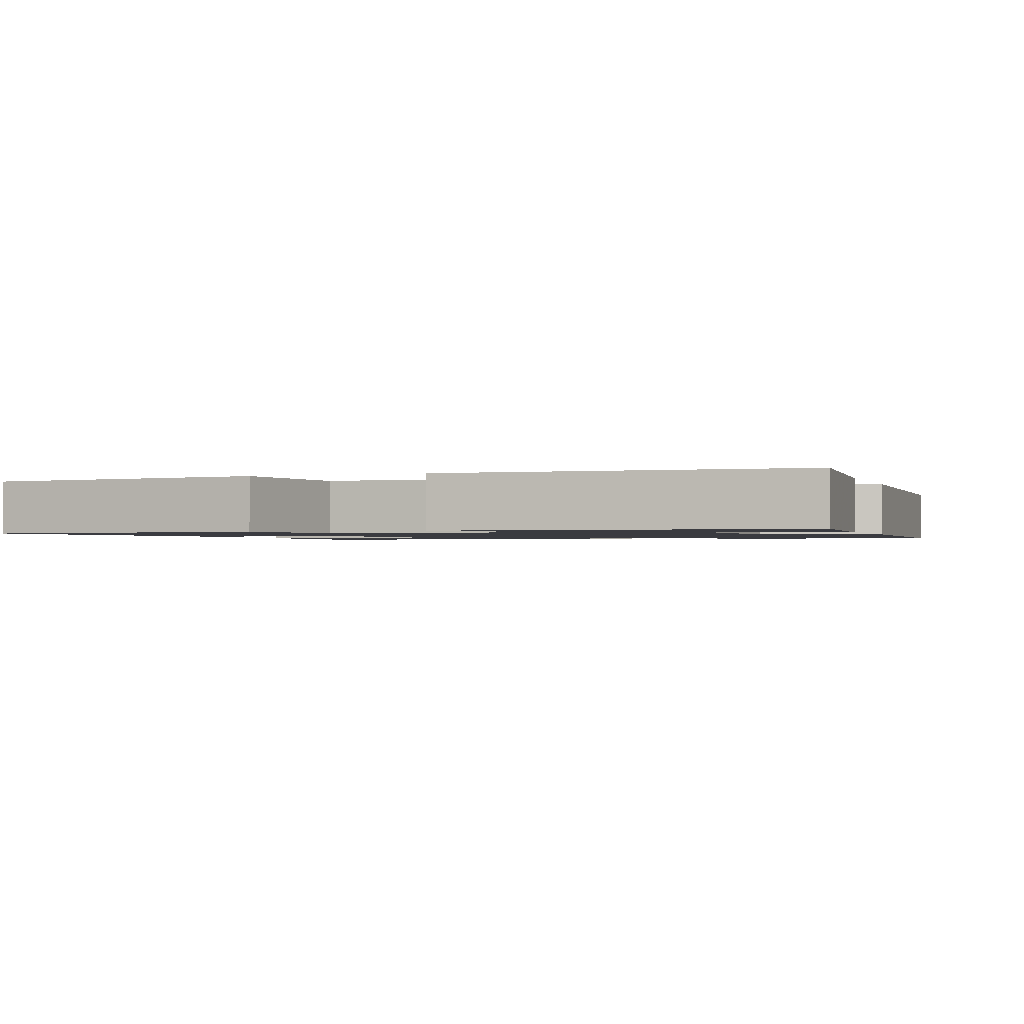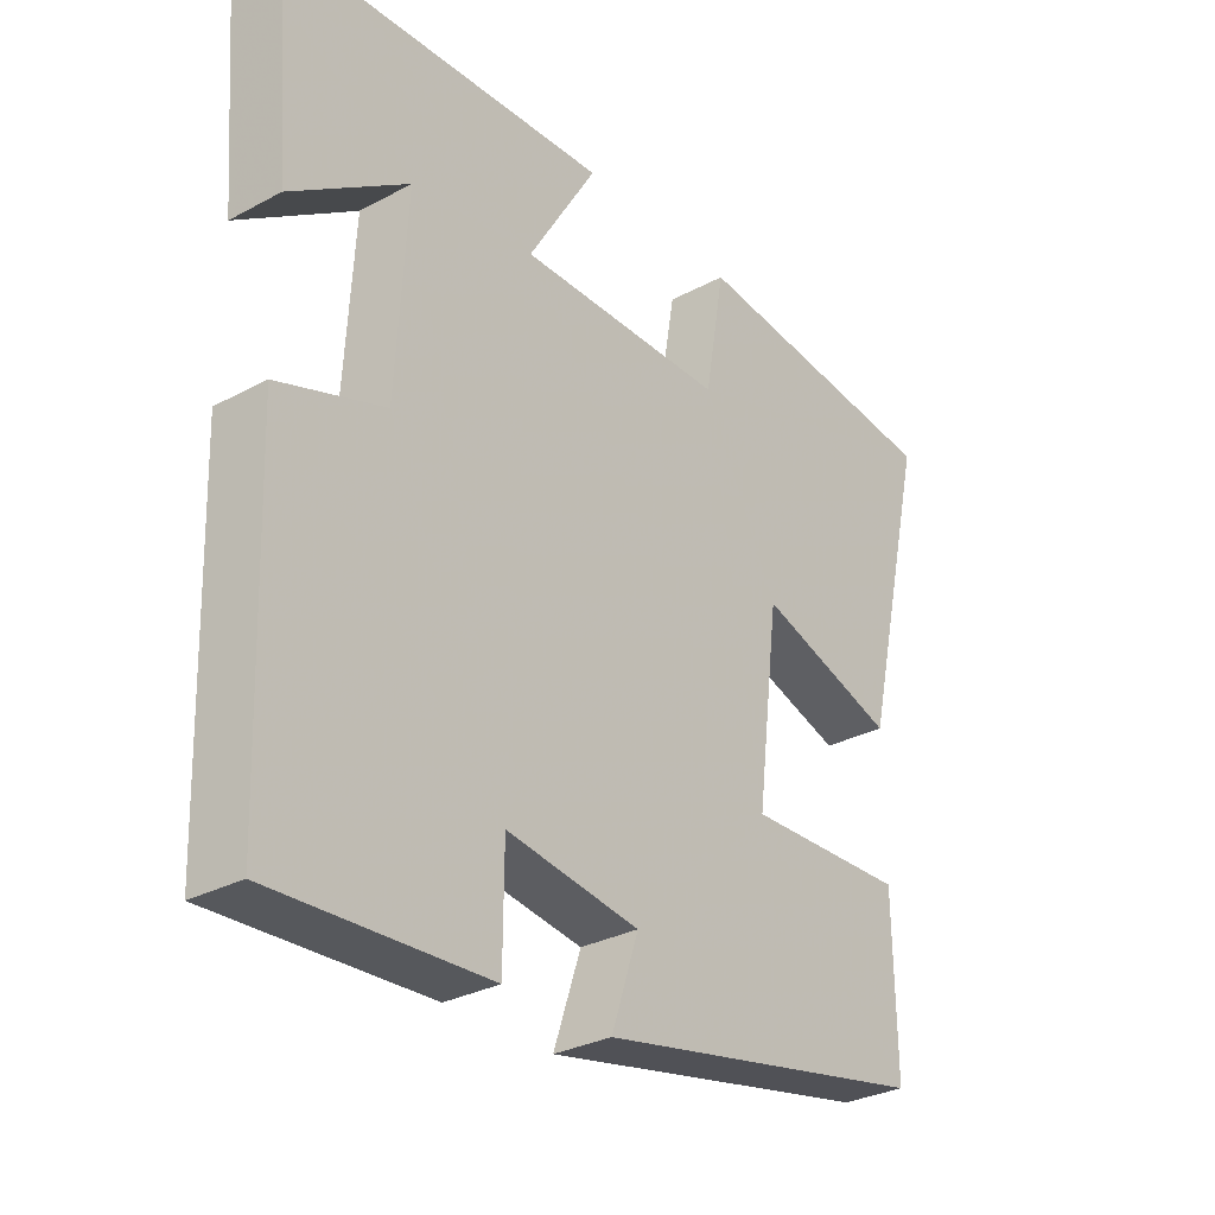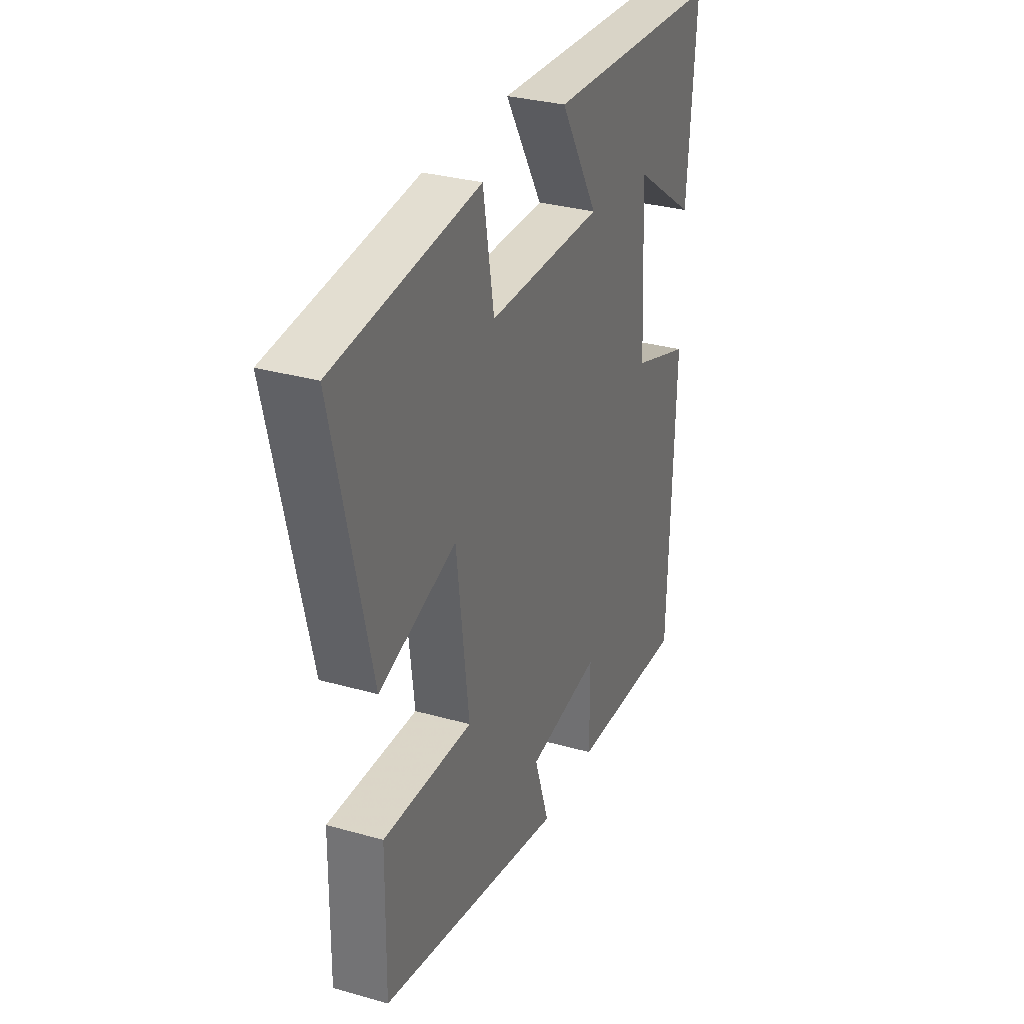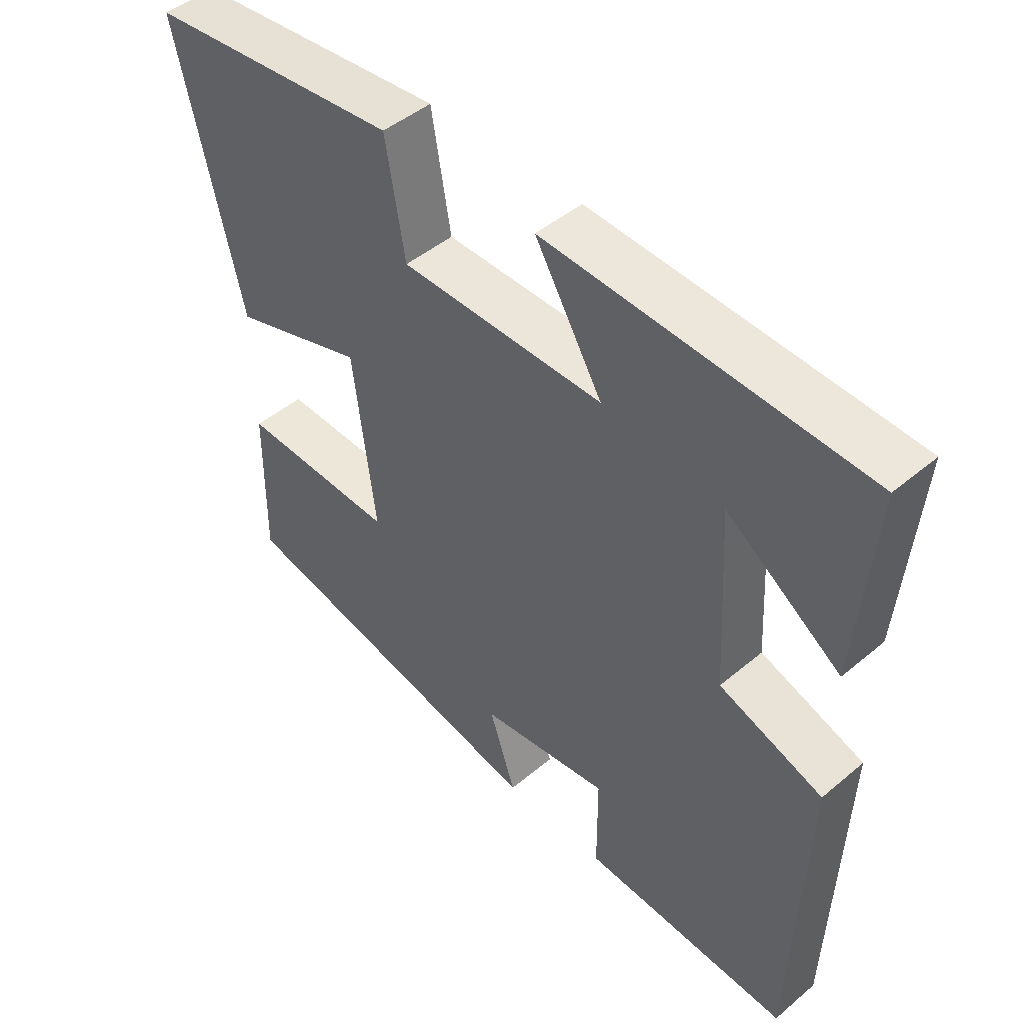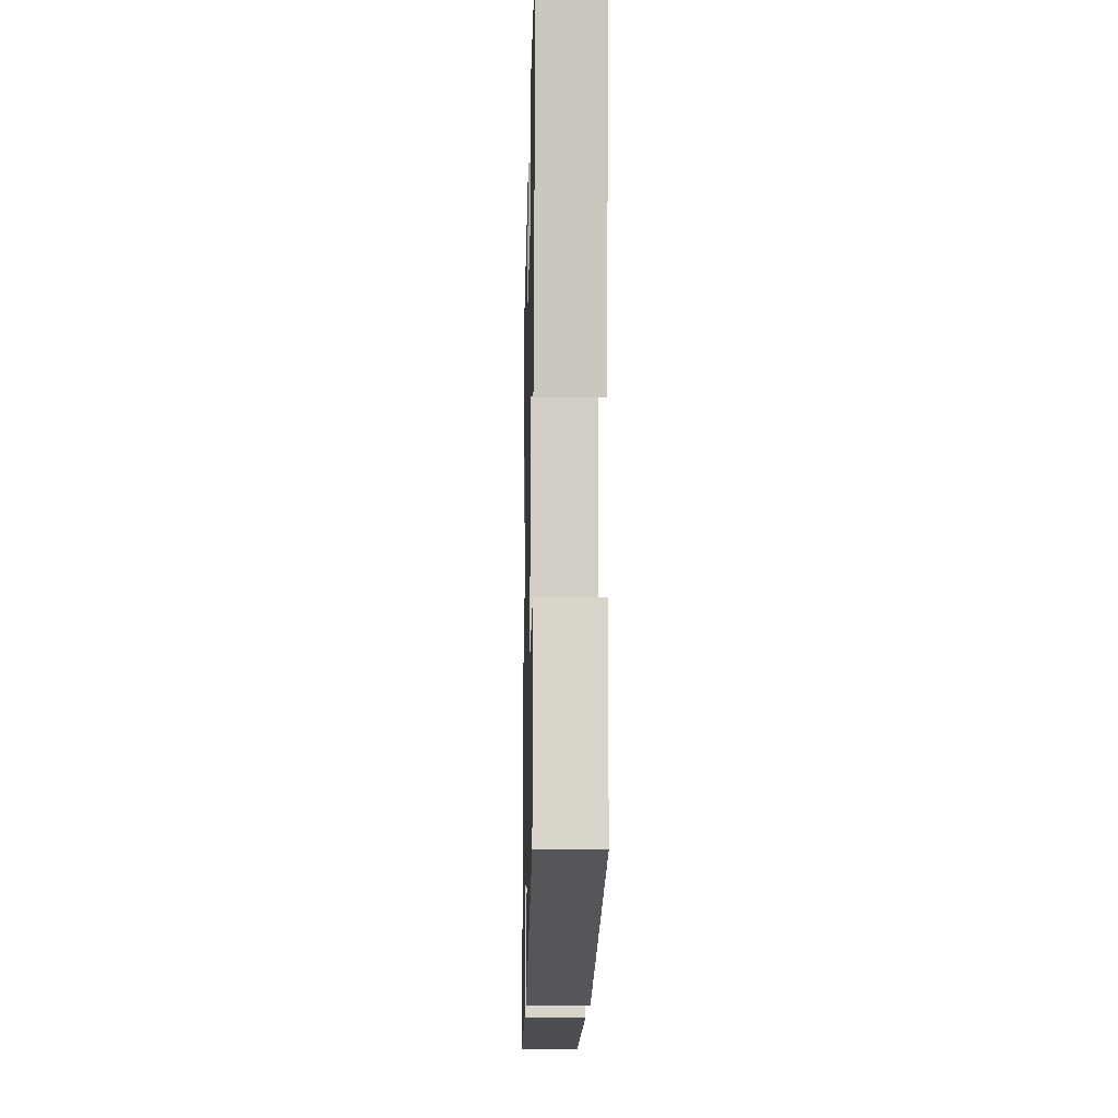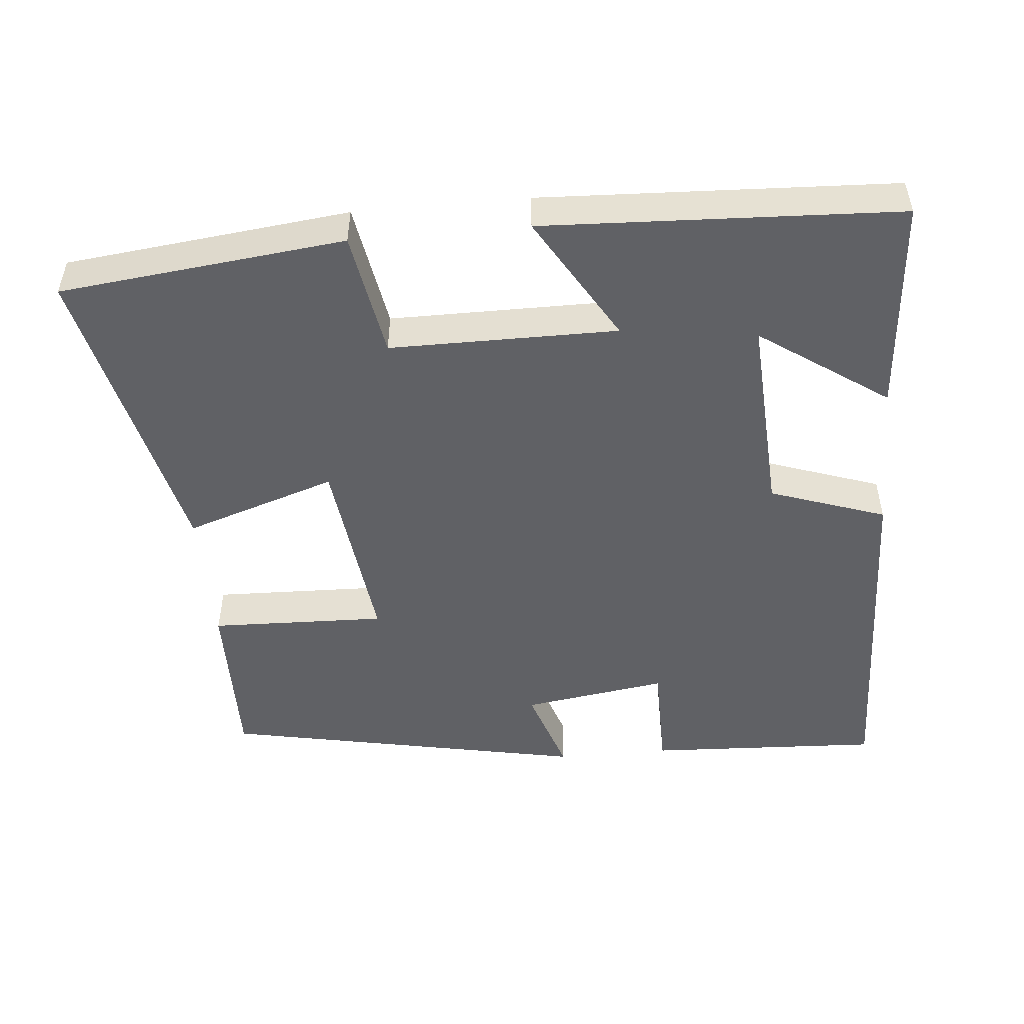
<metadata>
{"format":"obj","ext":"obj","renderer":"f3d","projection":"perspective","resolution":1024,"background":"white","views":[{"elev":-1.4,"azim":19.8,"up":"+Y"},{"elev":-30.3,"azim":127.9,"up":"+Z"},{"elev":31.0,"azim":-67.9,"up":"+Z"},{"elev":46.8,"azim":46.4,"up":"+Z"},{"elev":-14.4,"azim":-91.3,"up":"+Z"},{"elev":-49.9,"azim":5.2,"up":"+Y"}]}
</metadata>
<code>
v -0.599 0.07 0.456
v -0.206 0.07 0.5
v -0.176 0.07 0.326
v 0.138 0.07 0.326
v 0.034 0.07 0.5
v 0.524 0.07 0.478
v 0.5 0.07 0.18
v 0.324 0.07 0.301
v 0.34 0.07 0.023
v 0.5 0.07 -0.032
v 0.484 0.07 -0.515
v 0.161 0.07 -0.5
v 0.16 0.07 -0.347
v -0.04 0.07 -0.377
v 0.001 0.07 -0.5
v -0.503 0.07 -0.4
v -0.5 0.07 -0.163
v -0.257 0.07 -0.17
v -0.291 0.07 0.102
v -0.5 0.07 0.033
v -0.599 0 0.456
v -0.206 0 0.5
v -0.176 0 0.326
v 0.138 0 0.326
v 0.034 0 0.5
v 0.524 0 0.478
v 0.5 0 0.18
v 0.324 0 0.301
v 0.34 0 0.023
v 0.5 0 -0.032
v 0.484 0 -0.515
v 0.161 0 -0.5
v 0.16 0 -0.347
v -0.04 0 -0.377
v 0.001 0 -0.5
v -0.503 0 -0.4
v -0.5 0 -0.163
v -0.257 0 -0.17
v -0.291 0 0.102
v -0.5 0 0.033
f 1 2 3
f 20 1 3
f 19 20 3
f 18 19 3 4
f 16 17 18
f 15 16 18
f 14 15 18
f 13 14 18 4
f 11 12 13
f 10 11 13
f 9 10 13
f 8 9 13 4
f 6 7 8
f 4 5 6 8
f 23 22 21
f 23 21 40
f 23 40 39
f 24 23 39 38
f 38 37 36
f 38 36 35
f 38 35 34
f 24 38 34 33
f 33 32 31
f 33 31 30
f 33 30 29
f 24 33 29 28
f 28 27 26
f 28 26 25 24
f 1 21 22 2
f 2 22 23 3
f 3 23 24 4
f 4 24 25 5
f 5 25 26 6
f 6 26 27 7
f 7 27 28 8
f 8 28 29 9
f 9 29 30 10
f 10 30 31 11
f 11 31 32 12
f 12 32 33 13
f 13 33 34 14
f 14 34 35 15
f 15 35 36 16
f 16 36 37 17
f 17 37 38 18
f 18 38 39 19
f 19 39 40 20
f 20 40 21 1

</code>
